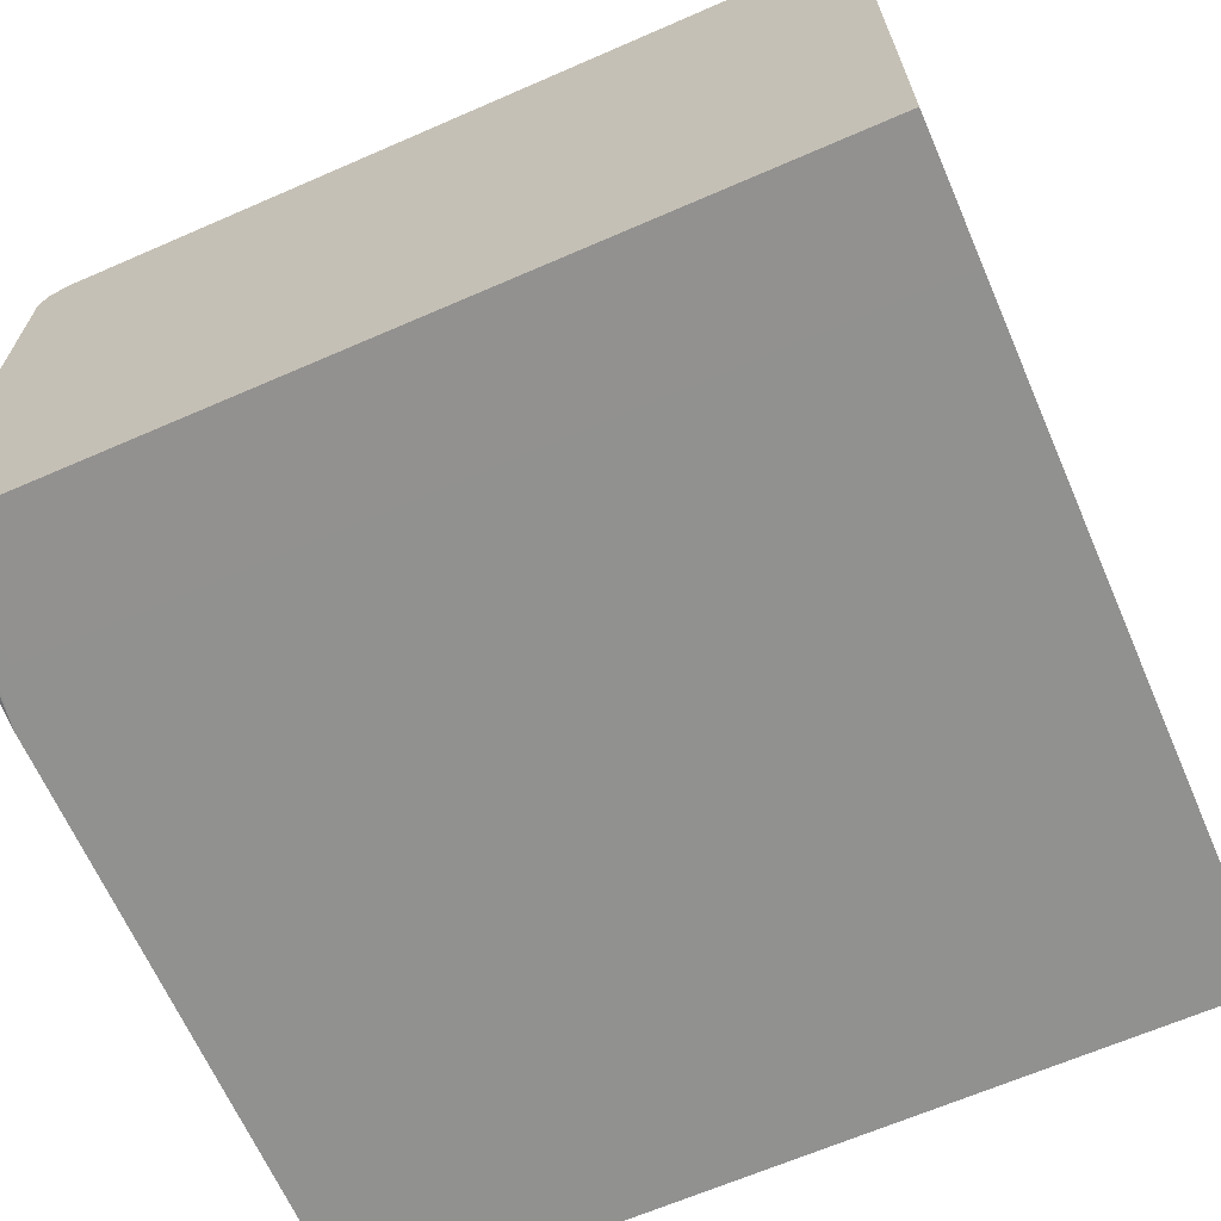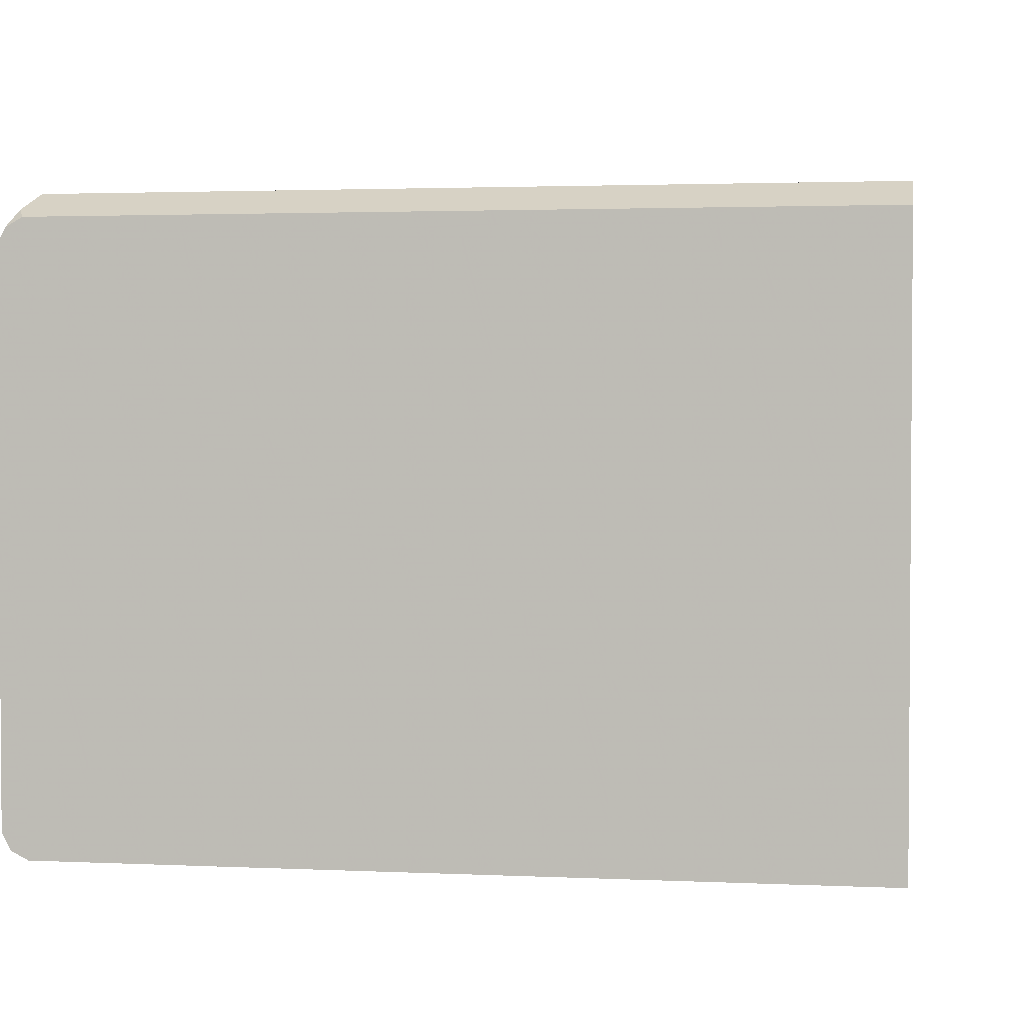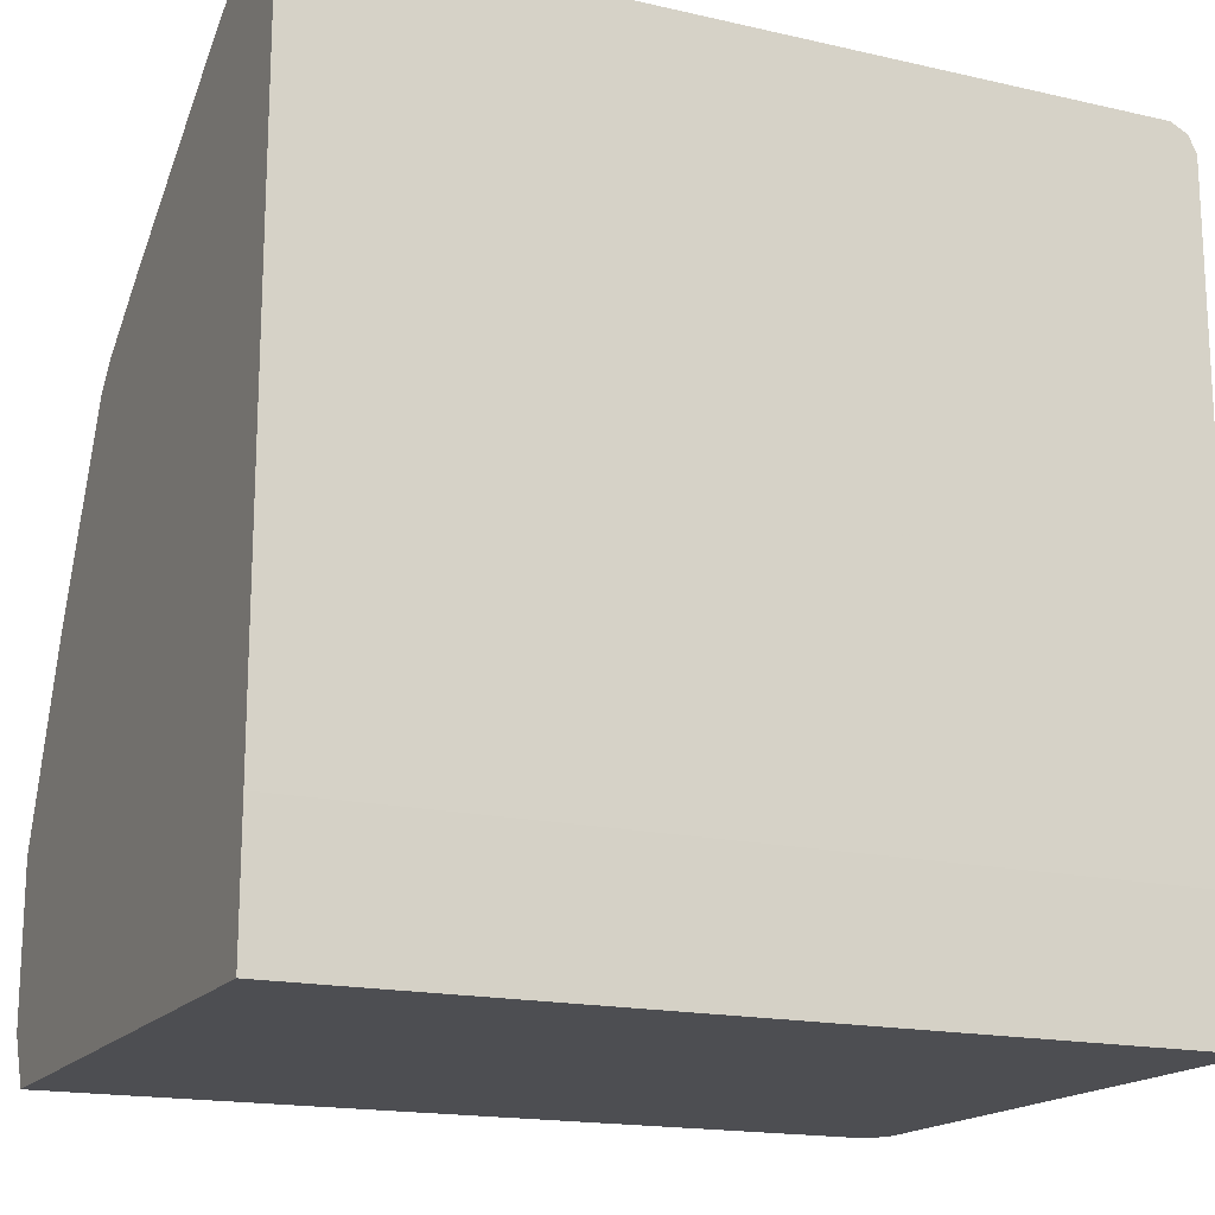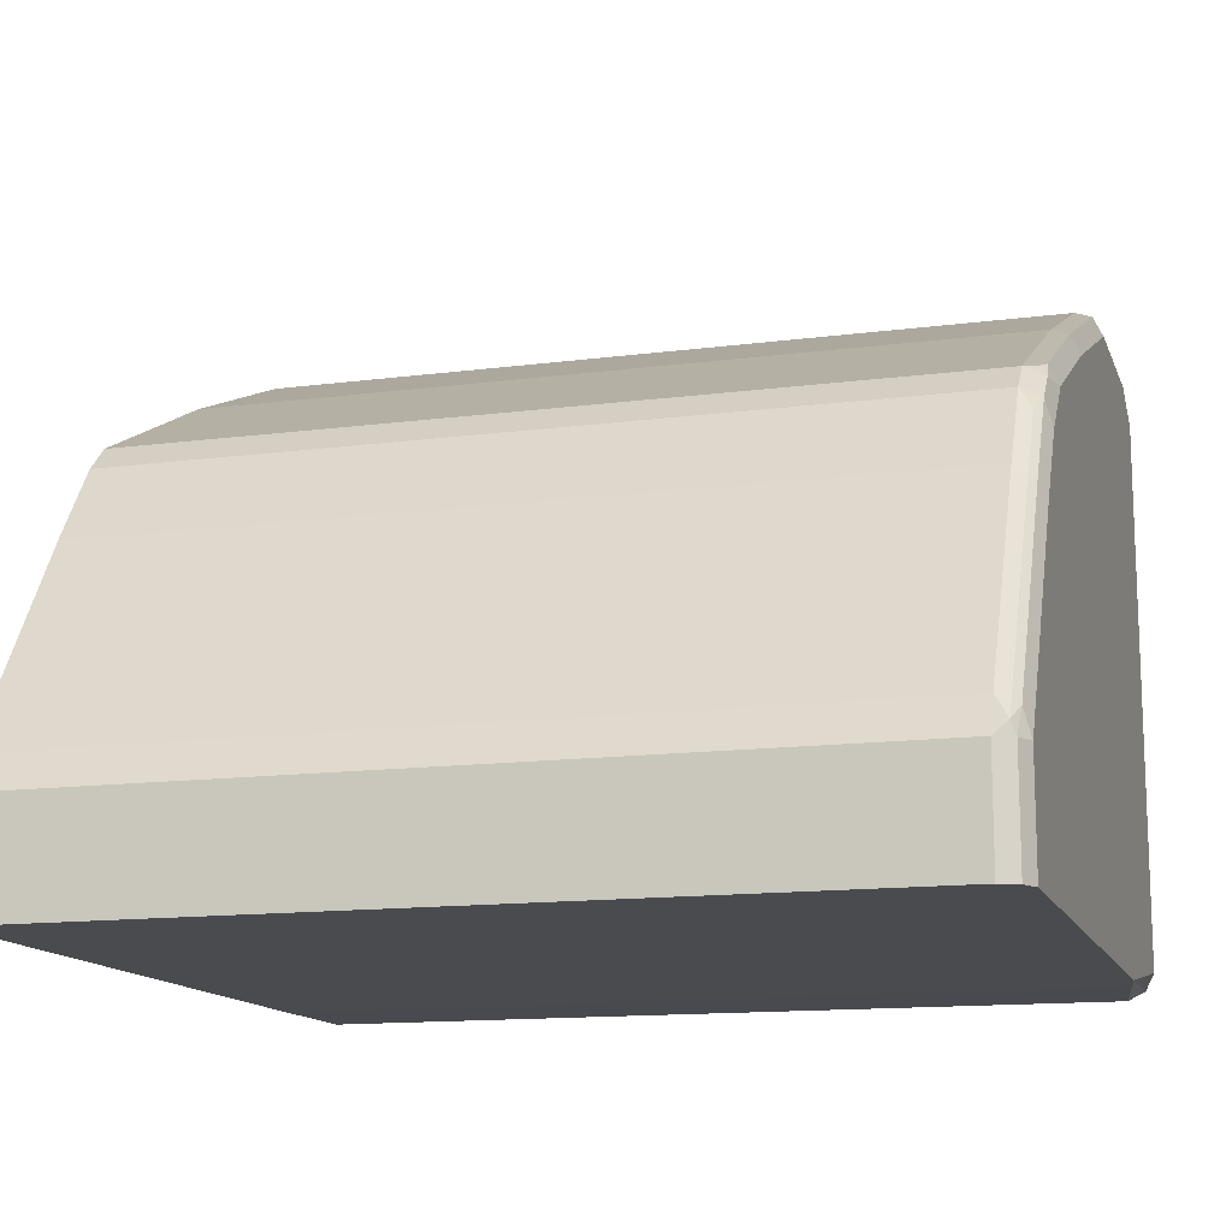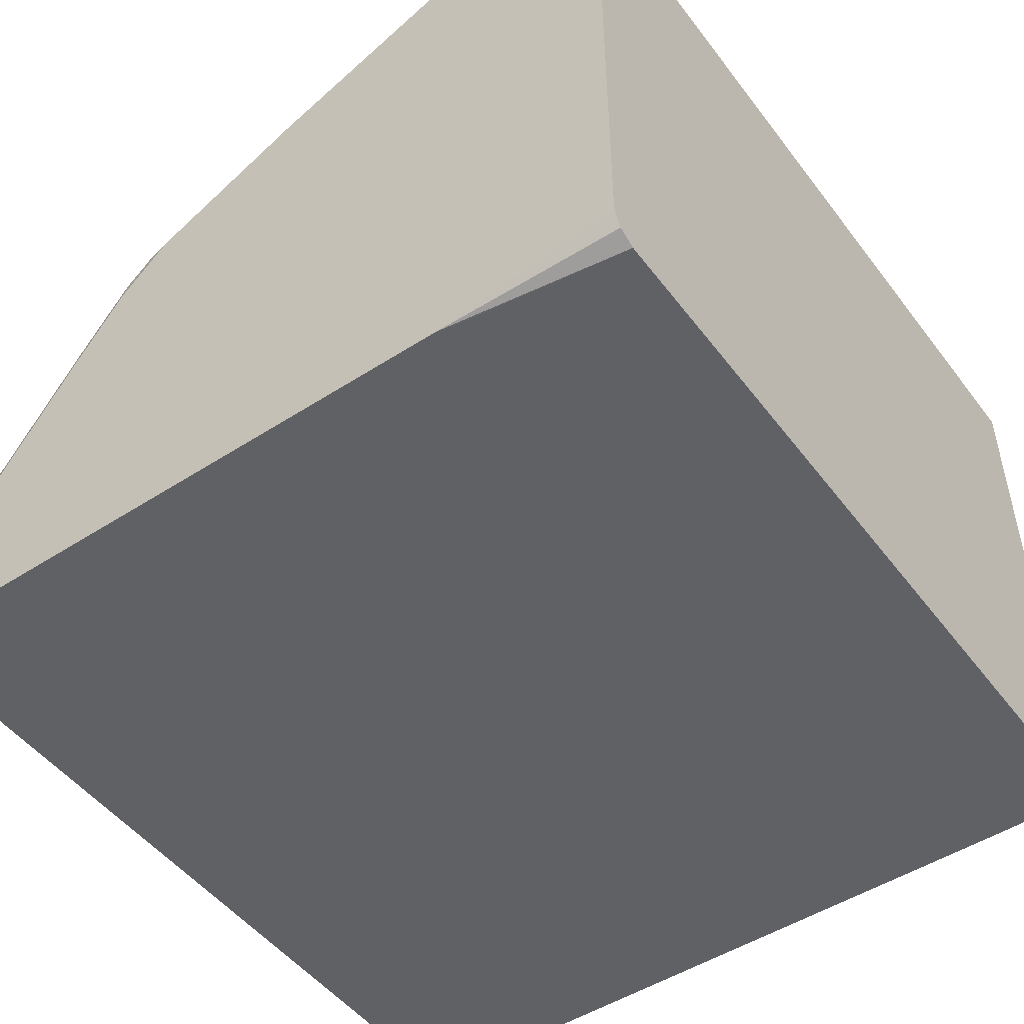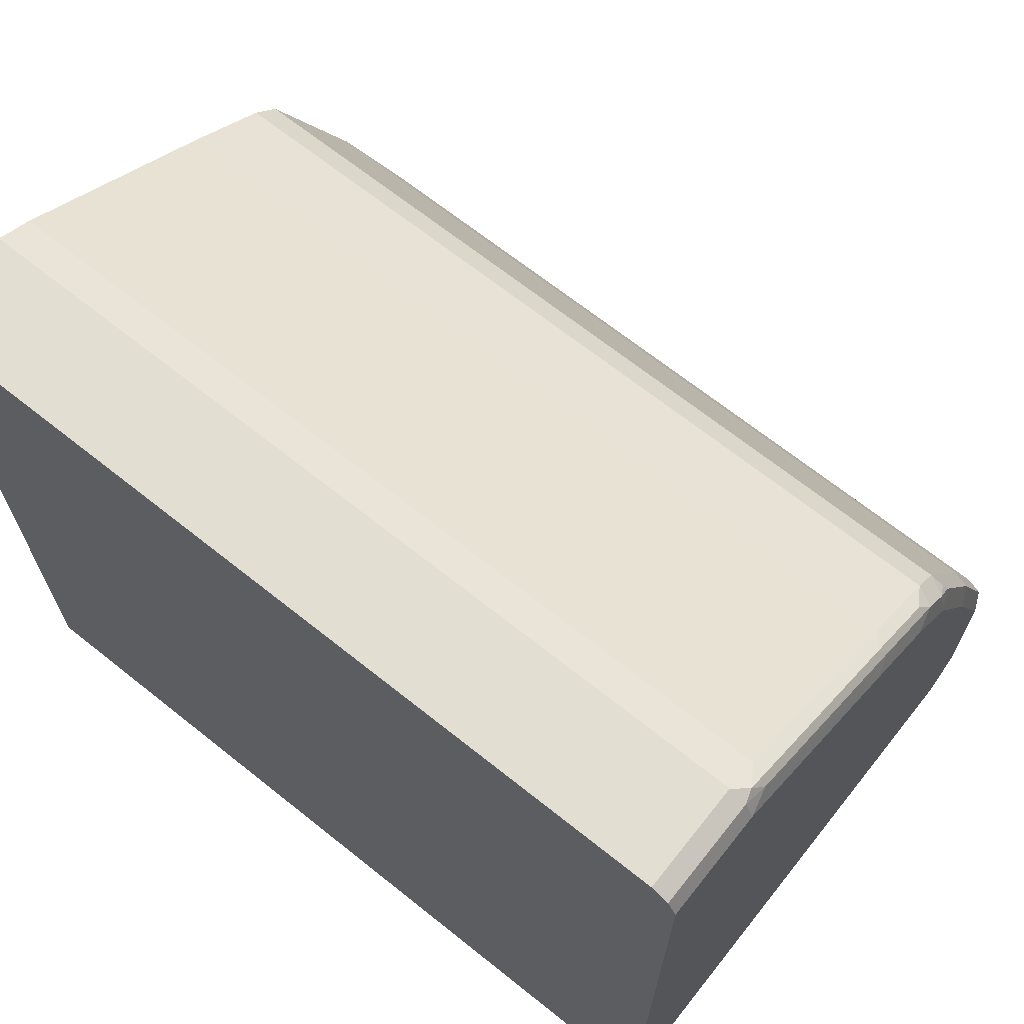
<metadata>
{"format":"obj","ext":"obj","renderer":"f3d","projection":"perspective","resolution":1024,"background":"white","views":[{"elev":-65.9,"azim":-156.4,"up":"+Y"},{"elev":2.4,"azim":-170.8,"up":"+Y"},{"elev":-17.1,"azim":-24.6,"up":"+Z"},{"elev":-13.7,"azim":16.3,"up":"+Y"},{"elev":-49.3,"azim":125.6,"up":"+Y"},{"elev":67.8,"azim":38.6,"up":"+Z"}]}
</metadata>
<code>
v 0.5074 0.5243 -0.03312
v 0.5074 0.1691 -0.03312
v 0.5017 0.5355 -0.03312
v 0.5074 0.5412 4.171e-05
v 0.5074 0.1519 0.08491
v 0.5017 0.1579 -0.03312
v 0.4908 0.5415 -0.03312
v 0.4961 0.5468 -0.02251
v 0.5017 0.5525 0.005679
v 0.5074 0.5412 0.1015
v 0.5074 0.1519 0.4735
v 0.5035 0.1519 0.0661
v 0.4904 0.1522 -0.03312
v 0.4904 0.5581 4.171e-05
v -0.03665 0.5415 -0.03312
v 0.5017 0.5525 0.1072
v 0.5074 0.4904 0.2199
v 0.5074 0.2199 0.4735
v 0.5017 0.1519 0.4848
v 0.5028 0.1519 0.0638
v 0.4904 0.1519 0.05145
v -0.03665 0.1522 -0.03312
v 0.4904 0.5581 0.1015
v -0.03665 0.5581 4.171e-05
v 0.5017 0.5017 0.2255
v 0.5074 0.4566 0.2875
v 0.5074 0.3551 0.389
v 0.5031 0.2368 0.4756
v 0.5017 0.2199 0.4848
v 0.4904 0.1519 0.4905
v -0.03665 0.1519 0.05145
v 0.4904 0.5074 0.2199
v -0.03665 0.5581 0.1015
v 0.5017 0.451 0.327
v 0.5074 0.4397 0.3213
v 0.5074 0.4059 0.3552
v 0.5031 0.372 0.3911
v 0.4989 0.2283 0.4862
v 0.4904 0.2199 0.4905
v -0.03665 0.1519 0.4905
v 0.4904 0.4566 0.3213
v -0.03665 0.5074 0.2199
v 0.4904 0.4453 0.3439
v 0.4989 0.4482 0.334
v 0.5031 0.4397 0.3403
v 0.5031 0.4228 0.3573
v 0.4989 0.3636 0.4016
v 0.4904 0.3777 0.3946
v 0.4904 0.2424 0.4792
v 0.4904 0.2312 0.4848
v -0.03665 0.2199 0.4905
v -0.03665 0.4566 0.3213
v 0.4904 0.4284 0.3608
v -0.03665 0.4453 0.3439
v 0.4989 0.4143 0.3678
v -0.03665 0.3777 0.3946
v -0.03665 0.2424 0.4792
v -0.03665 0.2312 0.4848
v -0.03665 0.4284 0.3608
f 27 46 37
f 27 37 28
f 28 37 47
f 28 47 38
f 28 38 29
f 30 51 40
f 32 52 41
f 30 39 51
f 32 42 52
f 27 36 46
f 29 38 39
f 26 34 35
f 16 32 25
f 25 41 34
f 25 32 41
f 23 42 32
f 23 33 42
f 19 39 30
f 19 29 39
f 18 28 29
f 18 27 28
f 17 25 26
f 16 23 32
f 34 41 43
f 15 33 24
f 25 34 26
f 34 44 45
f 48 56 57
f 35 45 46
f 15 42 33
f 49 58 50
f 49 57 58
f 48 57 49
f 48 59 56
f 48 53 59
f 47 53 48
f 47 55 53
f 46 53 55
f 43 59 53
f 43 54 59
f 43 45 44
f 43 46 45
f 43 53 46
f 41 54 43
f 41 52 54
f 39 58 51
f 39 50 58
f 38 50 39
f 38 49 50
f 38 48 49
f 38 47 48
f 37 55 47
f 37 46 55
f 35 46 36
f 34 45 35
f 15 52 42
f 34 43 44
f 15 59 54
f 5 30 40
f 5 19 30
f 5 11 19
f 4 16 10
f 4 9 16
f 3 9 4
f 3 8 9
f 3 7 8
f 2 5 6
f 1 5 2
f 1 11 5
f 1 27 18
f 5 40 31
f 1 36 27
f 1 26 35
f 1 17 26
f 1 10 17
f 1 4 10
f 1 3 4
f 1 7 3
f 1 15 7
f 1 22 15
f 1 13 22
f 1 6 13
f 1 2 6
f 15 54 52
f 1 35 36
f 5 31 21
f 1 18 11
f 5 21 20
f 15 56 59
f 15 57 56
f 15 58 57
f 15 51 58
f 15 40 51
f 15 31 40
f 15 22 31
f 14 33 23
f 13 31 22
f 13 21 31
f 13 20 21
f 12 20 13
f 11 29 19
f 14 24 33
f 5 12 13
f 10 25 17
f 10 16 25
f 9 23 16
f 9 14 23
f 8 14 9
f 7 24 14
f 7 15 24
f 7 14 8
f 5 13 6
f 11 18 29
f 5 20 12

</code>
